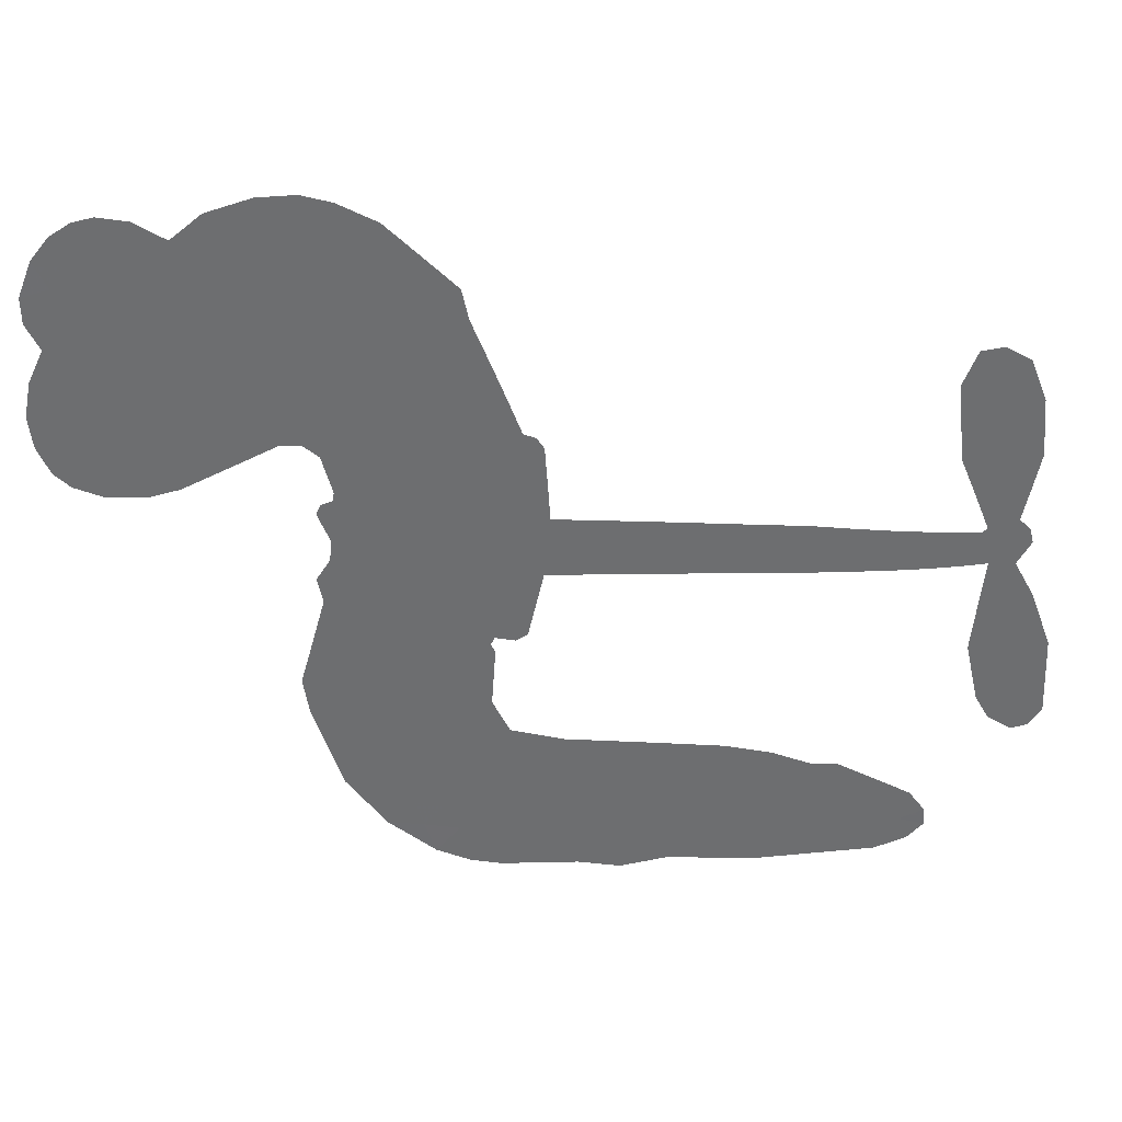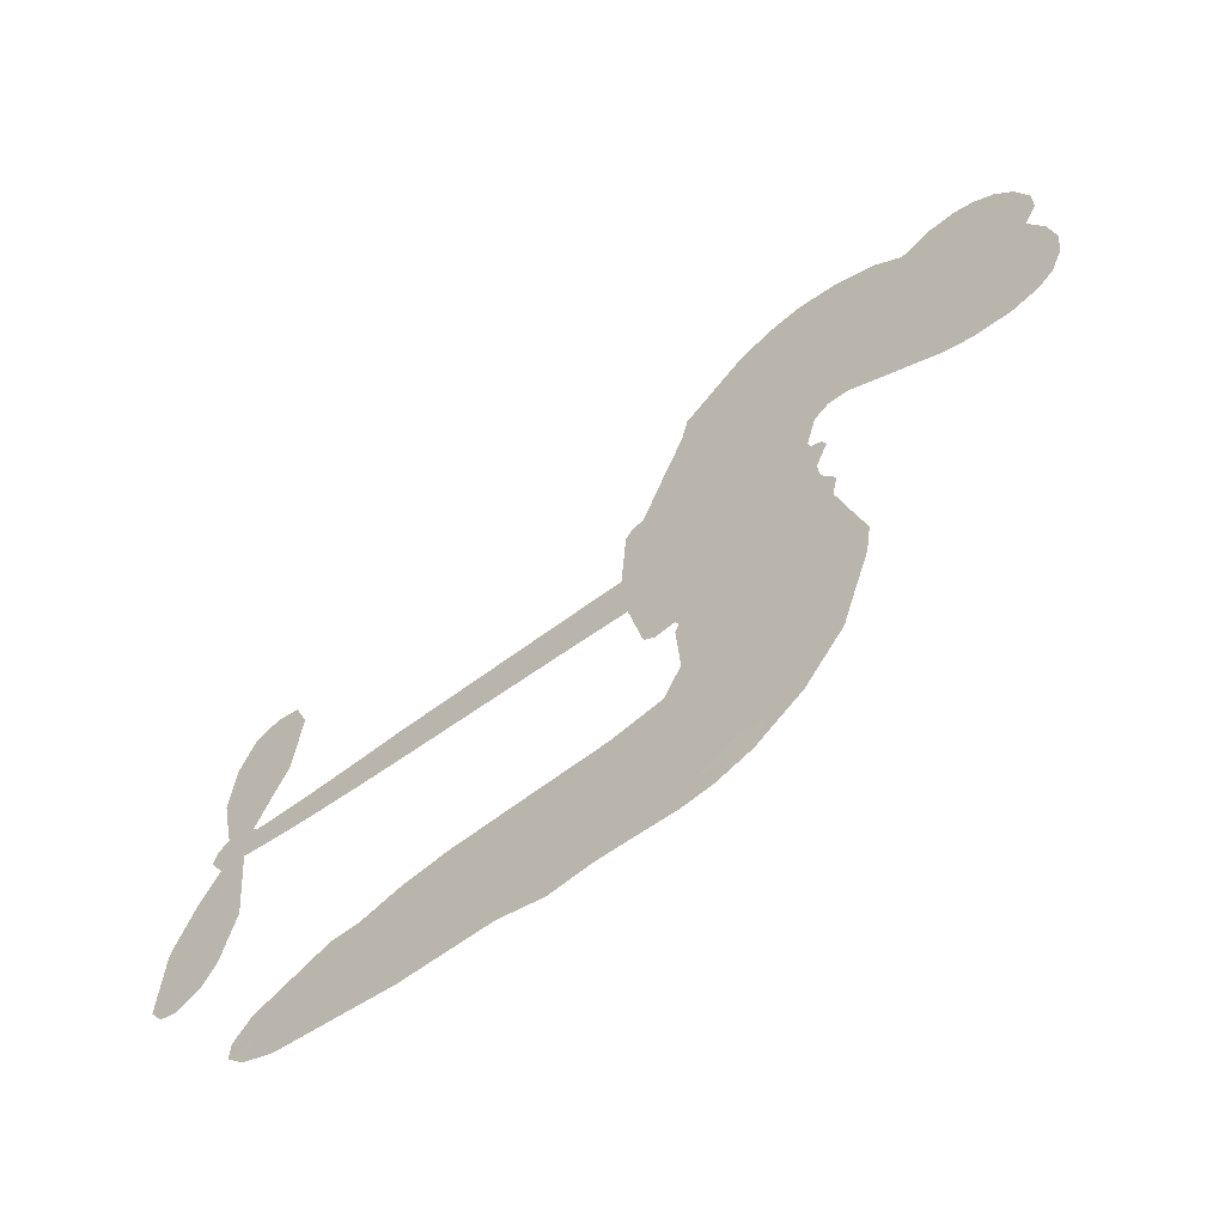
<metadata>
{"format":"obj","ext":"obj","renderer":"f3d","projection":"perspective","resolution":1024,"background":"white","views":[{"elev":36.0,"azim":-2.6,"up":"+Y"},{"elev":-62.7,"azim":-144.3,"up":"+Y"}]}
</metadata>
<code>
v -3777 896.2 0.2257
v -3767 945.5 0.2142
v -3746 990.6 0.1893
v -3764 1027 0.1564
v -3765 1063 0.1258
v -3746 1112 0
v -3722 1143 0.102
v -3693 1161 0.135
v -3666 1167 0.1547
v -3625 1161 0.1819
v -3583 1135 0.2241
v -3541 1169 0.2597
v -3481 1188 0.2811
v -3430 1191 0.2947
v -3389 1180 0.3046
v -3336 1152 0.3194
v -3245 1061 0.357
v -3236 1020 0.3705
v -3174 855.2 0.4716
v -3157 848 0.486
v -3147 833.2 0.5
v -3140 725.6 0.5272
v -2809 704.9 0.6118
v -2587 688.1 0.6795
v -2581 694 0.6864
v -2624 802.1 0.7179
v -2635 910.9 0.7338
v -2616 959 0.7382
v -2584 964.1 0.741
v -2550 944.6 0.75
v -2527 885.8 0.73
v -2520 804.4 0.7164
v -2540 706.6 0.6913
v -2524 689.5 0.6867
v -2520 669.9 0.6845
v -2539 637.1 0.6806
v -2510 584.9 0.6797
v -2481 505 0.6797
v -2476 391.7 0.6797
v -2493 366.2 0.6797
v -2517 360.6 0.6797
v -2550 381.3 0.6797
v -2569 416.2 0.6797
v -2588 501.2 0.6797
v -2574 638.3 0.6784
v -3148 637.9 0.5463
v -3170 543.6 0.5748
v -3185 533.8 0.5774
v -3213 539.1 0.5876
v -3218 528.1 0.6008
v -3212 516.7 0.6103
v -3218 431.6 0.669
v -3195 382.4 0.7013
v -3121 363.7 0.6935
v -2905 343.5 0.5832
v -2840 329.3 0.546
v -2785 307.3 0.5055
v -2747 304.9 0.4795
v -2645 249 0.3786
v -2622 217.3 0.324
v -2620 191 0.25
v -2644 166.3 0.3476
v -2688 148.9 0.4048
v -2852 136.3 0.5381
v -2979 143 0.6229
v -3044 129.7 0.662
v -3102 139.7 0.6969
v -3209 141.3 0.7854
v -3252 149.5 0.8353
v -3300 170.8 1
v -3365 224.7 0.7852
v -3419 300.3 0.7241
v -3460 425.6 0.6592
v -3468 476.5 0.64
v -3432 606 0.5732
v -3439 641.6 0.5548
v -3420 670.8 0.5366
v -3417 700.1 0.5138
v -3434 742.4 0.488
v -3428 756.2 0.4836
v -3413 762 0.475
v -3410 774.5 0.4601
v -3424 827.6 0.3966
v -3446 846 0.3579
v -3473 846.9 0.3262
v -3599 785.3 0.2586
v -3639 774.9 0.2511
v -3694 776.3 0.2439
v -3733 792.3 0.2394
v -3754 812.8 0.2368
v -3771 852 0.2319
v -2864 632.4 0.5994
v -2573 678.6 0.682
v -3388 764.4 0.4707
v -3235 542 0.5938
v -3215 474.1 0.6381
v -3413 741.8 0.4874
v -3176 824.3 0.4858
v -3159 590.6 0.5622
v -2720 630.9 0.6359
v -2559 695.1 0.688
v -2647 632.5 0.6569
v -2611 634.8 0.6682
v -3426 721.1 0.4976
v -3220 565.3 0.5788
v -2602 748.1 0.7066
v -2548 670 0.6836
v -2572 728.7 0.6984
v -2656 201.8 0.3594
v -2513 398 0.6797
v -3381 807.5 0.4356
v -3235 511.6 0.6142
v -3398 719.4 0.5014
v -3707 841.1 0.2382
v -3668 1115 0.1552
v -3457 894.4 0.3324
v -3143 779.5 0.5019
v -3192 561.9 0.574
v -2698 693.3 0.6416
v -2642 689.4 0.6585
v -3268 578.9 0.5787
v -3229 844.6 0.4567
v -3376 680.6 0.5268
v -3401 874.8 0.378
v -3200 605.7 0.5604
v -2597 660.4 0.6737
v -3288 526.8 0.6088
v -2628 661 0.6633
v -2661 662.5 0.6528
v -3391 632.4 0.5563
v -2770 239 0.4835
v -2581 569.4 0.6798
v -2594 922.5 0.7367
v -2530 755.6 0.7065
v -2479 448.4 0.6797
v -3701 1046 0.1614
v -2684 631.2 0.6462
v -2768 275.2 0.4878
v -2557 601.4 0.6796
v -2834 261.2 0.5314
v -2696 277 0.436
v -2732 254.7 0.4558
v -3429 1114 0.2996
v -3216 221.3 0.7746
v -3734 878.9 0.2303
v -3636 846 0.2508
v -3707 1106 0.111
v -3307 773 0.4757
v -3283 457.6 0.6496
v -2630 856.5 0.7265
v -2568 768.3 0.709
v -3728 1022 0.1686
v -3681 974.4 0.2103
v -3693 1009 0.189
v -3625 1013 0.2197
v -3661 1035 0.1922
v -2770 142.7 0.4788
v -2692 231.1 0.4135
v -3418 1152 0.2993
v -3314 1026 0.3529
v -3224 180.4 0.8021
v -3627 809.9 0.2536
v -3536 816 0.2803
v -3670 818.1 0.2454
v -3349 780.1 0.4638
v -3246 455 0.6517
v -3269 399 0.6851
v -3658 1000 0.2092
v -3624 945.3 0.2398
v -3611 1076 0.2106
v -3671 1074 0.1665
v -3465 1144 0.2852
v -3377 1120 0.3145
v -3274 1034 0.3597
v -3156 140.7 0.7377
v -3266 209.6 0.8371
v -3353 733.8 0.4939
v -3316 850.6 0.4282
v -3629 1047 0.2071
v -3576 1036 0.2406
v -3291 1107 0.3381
v -3389 841.6 0.4059
v -3190 195 0.7629
v -3153 251.9 0.7213
v -3342 819.9 0.4387
v -3302 1066 0.3449
v -3204 937.8 0.4135
v -3359 860.3 0.4069
v -3336 1098 0.329
v -3354 940.4 0.3697
v -3279 958.8 0.3864
v -3368 901.1 0.3811
v -3266 995.3 0.3747
v -3314 904.2 0.4007
v -3415 939.2 0.3427
v -3220 978.8 0.3907
v -3401 908.5 0.3617
v -3242 947 0.4009
v -3272 916 0.408
v -3231 906.2 0.4239
v -3260 874.6 0.4322
v -3189 896.6 0.4395
v -3273 829.3 0.4521
v -3215 875.8 0.4445
v -3432 874.7 0.3566
v -3265 547.8 0.5947
v -3297 560.2 0.5908
v -3315 621.5 0.5591
v -3352 527.1 0.6117
v -2559 907.5 0.7369
v -2592 878.7 0.7299
v -2590 832.9 0.722
v -3675 892.3 0.2361
v -3673 855.2 0.2418
v -3224 748 0.5029
v -3722 951.8 0.211
v -3524 890.1 0.2908
v -3231 395.6 0.6893
v -3256 330.1 0.7251
v -3225 355.7 0.7096
v -3259 365.2 0.705
v -3324 364.1 0.7037
v -3291 344.8 0.7171
v -3201 295.1 0.7315
v -3342 296.5 0.7473
v -3223 321.6 0.7248
v -3253 275.2 0.7615
v -3176 337 0.71
v -3323 327.8 0.7274
v -3440 363 0.6901
v -3296 290.5 0.7569
v -3622 1118 0.1933
v -3641 1090 0.1846
v -3503 1155 0.2717
v -3537 1123 0.2538
v -3495 1113 0.2745
v -3528 1067 0.2617
v -3363 1166 0.3118
v -3388 1149 0.3078
v -3268 177.3 0.8842
v -3315 218.5 0.8518
v -3581 980.3 0.2505
v -3314 1130 0.3281
v -3393 1042 0.3236
v -3350 646.4 0.5464
v -3357 600.6 0.5721
v -3291 692.3 0.5222
v -3333 685.5 0.5242
v -3308 658.3 0.5395
v -3265 630.3 0.5533
v -3392 461.8 0.6463
v -2589 797.2 0.7155
v -2556 816.3 0.7185
v -2524 845.2 0.7232
v -2557 862.8 0.7269
v -3702 873.4 0.2347
v -3710 913.1 0.2253
v -3674 933.7 0.2266
v -3178 750.5 0.5093
v -3237 795.7 0.4783
v -3714 983.9 0.1974
v -3490 878.8 0.3121
v -3492 927.5 0.3038
v -3504 831.5 0.2987
v -3583 840.2 0.2655
v -3535 853.8 0.2851
v -3569 883.1 0.2703
v -3554 934.3 0.2714
v -3246 239.9 0.7878
v -3214 259.2 0.7543
v -3286 250.7 0.7952
v -3327 258.3 0.7847
v -3156 296.7 0.7124
v -3013 354 0.6428
v -3139 330.2 0.7002
v -3114 296.1 0.6932
v -3067 359 0.6703
v -3109 252.7 0.6962
v -3130 217.1 0.7136
v -3038 281.9 0.6548
v -3100 331.7 0.6848
v -3165 219.2 0.7373
v -3114 179.1 0.7058
v -3078 277.9 0.6767
v -3060 317.7 0.666
v -3067 172.4 0.6752
v -3021 316.5 0.6458
v -3052 227.2 0.6647
v -2967 269.2 0.6146
v -3091 217.6 0.6883
v -2959 348.9 0.6131
v -3001 285.4 0.6342
v -3015 246.6 0.6426
v -2968 309.6 0.6166
v -3009 190.7 0.6397
v -2916 290.2 0.5857
v -3158 373 0.7027
v -3570 1093 0.2353
v -3594 1009 0.2374
v -3614 982.6 0.2343
v -3561 1007 0.2548
v -3542 1035 0.2592
v -3542 972.1 0.2708
v -3479 1027 0.2913
v -3524 1004 0.2734
v -3498 970 0.2928
v -3457 954.2 0.3173
v -3445 924.5 0.3315
v -3419 993.7 0.3253
v -3466 991.4 0.3044
v -3373 1079 0.3226
v -3413 1077 0.3098
v -3352 1043 0.337
v -3462 1078 0.291
v -3437 1040 0.3071
v -3371 1000 0.3424
v -3324 585.8 0.5786
v -3354 563.9 0.5919
v -3450 541.4 0.6113
v -3396 578.6 0.5866
v -3441 573.7 0.5936
v -3415 549.5 0.6036
v -3421 501.2 0.628
v -3287 605.7 0.5663
v -3238 603.1 0.5645
v -3222 646.6 0.5454
v -3433 455.7 0.6483
v -3368 345.2 0.7103
v -3746 915.8 0.2217
v -3179 787.4 0.4951
v -3274 791.6 0.472
v -3306 811.3 0.4535
v -3270 745.3 0.4968
v -3209 815.9 0.4769
v -3567 800.6 0.2675
v -3524 922.1 0.2876
v -3588 945.3 0.2543
v -3606 905.7 0.2533
v -3643 912.1 0.2406
v -3032 163.4 0.6543
v -2975 222.6 0.6182
v -3560 1063 0.2449
v -3496 1079 0.2761
v -3390 967.9 0.3446
v -3382 499.9 0.6271
v -3337 467.4 0.6437
v -3459 509 0.6271
v -3185 640.2 0.5475
v -3164 683.6 0.5353
v -3255 671.2 0.5342
v -3212 696.1 0.5264
v -3210 777.6 0.4925
v -3310 730.6 0.4999
v -3607 868.7 0.2572
v -2970 182.4 0.6153
v -2916 139.8 0.5793
v -2904 210.2 0.5739
v -2948 141.4 0.6006
v -2930 177.5 0.5895
v -2889 171.4 0.5625
v -2940 212 0.5968
v -2920 248.7 0.5858
v -2850 209.3 0.538
v -2879 265.4 0.561
v -2854 293.8 0.5482
v -2818 292.8 0.525
v -2872 336.4 0.5649
v -3006 636 0.5668
v -2974 715.5 0.5732
v -3181 714.7 0.5228
v -3249 711.1 0.5162
v -2852 172.9 0.5385
v -2800 187.3 0.5021
v -2811 139.5 0.5102
v -2734 205.3 0.4493
v -2886 305.3 0.569
v -3077 637.4 0.5522
v -2769 203.7 0.4787
v -2729 145.8 0.4437
v -2750 174 0.4618
v -2711 177.3 0.4252
v -3057 720.7 0.5547
v -3133 694.1 0.5374
v -3098 723.1 0.5441
v -2529 445.8 0.6797
v -2505 475.7 0.6797
v -2535 525.2 0.6797
v -2579 458.7 0.6797
v -2546 483.4 0.6797
v -3727 1073 0.1157
v -3269 493.6 0.6274
v -3308 493.3 0.6288
v -3315 943 0.3826
v -3312 984.2 0.3671
v -3294 876.3 0.4213
v -3392 262.5 0.7518
v -3381 299.4 0.7348
v -2934 321.9 0.5978
v -3405 407.3 0.6725
v -3361 390.9 0.685
v -3317 413.4 0.6748
v -3371 428.7 0.6639
v -3287 425.6 0.6685
v -3340 435.4 0.6614
v -2877 231 0.5572
v -2810 227.4 0.5116
v -2799 260.1 0.5075
v -3080 682.2 0.5506
v -3113 637.8 0.5468
v -3041 661.6 0.5592
v -3015 718.2 0.564
v -2935 634.2 0.5828
v -3002 678 0.5674
v -2971 635.1 0.5747
v -2891 710 0.5922
v -2952 676 0.5786
v -2908 669.2 0.5888
v -2932 712.8 0.5826
v -2899 633.3 0.591
v -2496 545 0.6797
v -2543 563.5 0.6797
v -2585 535.3 0.6797
v -3347 974.8 0.3594
v -3450 394.3 0.6737
v -3400 368.1 0.6931
v -3429 331.7 0.7075
v -3396 328.4 0.7149
v -3110 670.6 0.545
v -2753 698.6 0.6259
v -2728 668.8 0.6334
v -2792 631 0.6169
v -2756 630.7 0.6262
v -2774 665.5 0.6213
v -2814 664.8 0.6111
v -2850 707.4 0.6019
v -2868 671.9 0.5981
v -3149 186.7 0.7309
v -3182 161.8 0.7601
f 112 206 391
f 186 160 174
f 75 130 76
f 203 122 201
f 105 121 206
f 45 107 93
f 51 50 112
f 123 78 77
f 89 88 114
f 125 118 99
f 1 91 145
f 162 164 87
f 25 108 106
f 43 42 110
f 80 79 97
f 126 93 24
f 58 138 142
f 179 299 180
f 128 129 102
f 105 125 325
f 52 166 167
f 143 159 172
f 240 176 70
f 142 138 131
f 176 240 161
f 223 231 219
f 59 158 109
f 95 112 50
f 117 21 98
f 113 94 97
f 97 104 113
f 104 78 113
f 349 383 22
f 166 112 391
f 105 95 49
f 74 73 327
f 51 112 96
f 82 94 111
f 107 34 101
f 52 218 53
f 323 345 322
f 203 260 122
f 90 89 114
f 167 221 218
f 145 256 257
f 91 90 114
f 298 232 170
f 98 19 334
f 282 183 437
f 77 76 130
f 4 3 152
f 152 5 4
f 56 365 366
f 45 126 103
f 115 9 8
f 8 7 147
f 45 139 36
f 106 151 252
f 147 7 6
f 381 158 375
f 114 145 91
f 246 208 245
f 136 154 156
f 10 9 115
f 19 122 334
f 205 83 124
f 17 174 18
f 84 205 116
f 165 111 94
f 182 83 111
f 162 146 164
f 239 15 159
f 206 207 127
f 129 137 102
f 236 234 235
f 350 250 326
f 172 159 14
f 180 302 342
f 126 45 93
f 322 318 320
f 239 238 15
f 211 150 212
f 5 152 390
f 136 152 154
f 25 93 101
f 31 30 210
f 107 45 36
f 124 192 197
f 161 183 144
f 119 430 137
f 120 119 129
f 296 364 376
f 359 361 355
f 287 274 285
f 363 373 406
f 276 285 281
f 50 49 95
f 53 218 220
f 275 54 297
f 49 48 118
f 126 128 103
f 274 287 294
f 58 57 138
f 78 123 113
f 407 406 131
f 118 105 49
f 375 158 142
f 68 161 69
f 61 109 62
f 421 139 132
f 109 60 59
f 166 52 96
f 423 394 160
f 60 109 61
f 348 349 351
f 85 84 116
f 141 58 142
f 162 87 86
f 43 110 385
f 134 32 151
f 386 385 135
f 110 42 41
f 110 135 385
f 102 103 128
f 57 366 407
f 40 110 41
f 40 39 110
f 421 387 420
f 119 137 129
f 141 158 59
f 37 36 139
f 105 206 95
f 47 118 48
f 94 81 97
f 95 206 112
f 430 433 432
f 432 100 430
f 413 416 369
f 82 81 94
f 177 165 94
f 98 20 19
f 98 21 20
f 97 79 104
f 63 62 109
f 108 151 106
f 117 330 259
f 210 133 211
f 93 107 101
f 83 82 111
f 259 22 117
f 348 99 46
f 47 99 118
f 24 93 25
f 132 139 45
f 35 34 107
f 126 24 128
f 101 34 33
f 118 125 105
f 130 123 77
f 115 8 147
f 128 24 120
f 108 101 33
f 27 133 28
f 108 33 134
f 255 253 254
f 185 111 165
f 28 133 29
f 133 30 29
f 129 128 120
f 110 39 135
f 159 15 14
f 145 114 256
f 193 160 394
f 101 108 25
f 389 388 385
f 36 35 107
f 168 154 153
f 81 80 97
f 372 373 363
f 151 108 134
f 214 114 164
f 145 257 329
f 163 265 335
f 179 233 171
f 390 6 5
f 147 390 171
f 113 123 177
f 177 123 248
f 209 346 392
f 397 396 225
f 261 154 152
f 27 150 211
f 253 252 151
f 152 136 390
f 3 2 216
f 168 169 300
f 261 152 3
f 168 156 154
f 261 153 154
f 234 236 172
f 179 156 155
f 147 171 115
f 64 374 372
f 375 380 381
f 141 142 158
f 142 131 375
f 172 14 13
f 143 173 239
f 308 205 197
f 196 198 187
f 283 175 67
f 161 144 176
f 264 266 163
f 214 146 213
f 85 262 264
f 262 85 116
f 114 88 164
f 87 164 88
f 177 94 113
f 332 148 331
f 112 166 96
f 166 149 403
f 346 209 345
f 223 219 221
f 169 168 153
f 155 156 168
f 265 162 86
f 162 265 146
f 179 180 170
f 11 10 232
f 136 156 171
f 171 156 179
f 12 234 13
f 172 13 234
f 173 311 189
f 189 311 313
f 16 173 189
f 200 198 199
f 288 280 284
f 183 282 144
f 270 184 224
f 70 176 241
f 245 248 123
f 148 165 177
f 188 194 192
f 188 182 185
f 179 155 299
f 179 170 233
f 299 300 242
f 301 302 180
f 188 192 124
f 17 181 186
f 83 182 124
f 438 161 68
f 437 283 279
f 288 290 286
f 220 226 228
f 332 165 148
f 188 185 178
f 17 186 174
f 189 186 181
f 174 193 18
f 185 182 111
f 202 187 200
f 182 188 124
f 16 189 243
f 311 173 312
f 189 313 186
f 194 190 192
f 18 193 196
f 194 188 178
f 190 195 197
f 160 193 174
f 198 196 193
f 122 204 201
f 393 194 199
f 160 313 316
f 304 314 343
f 190 197 192
f 198 193 191
f 197 195 308
f 199 191 393
f 198 191 199
f 395 194 178
f 198 200 187
f 201 200 199
f 204 19 202
f 395 199 194
f 201 395 203
f 332 178 185
f 204 202 200
f 260 331 333
f 201 204 200
f 19 204 122
f 83 205 84
f 197 205 124
f 207 206 121
f 206 127 391
f 324 317 207
f 130 320 246
f 250 350 249
f 123 130 245
f 127 207 209
f 207 121 324
f 30 133 210
f 133 27 211
f 150 26 212
f 210 211 255
f 252 212 26
f 253 255 212
f 146 354 339
f 258 153 216
f 146 214 164
f 256 214 213
f 353 247 333
f 348 46 349
f 2 1 329
f 216 257 258
f 307 263 308
f 354 267 338
f 52 167 218
f 221 220 218
f 221 167 223
f 269 270 227
f 219 226 220
f 53 220 228
f 167 222 223
f 219 220 221
f 402 400 404
f 328 225 229
f 222 229 223
f 269 227 271
f 226 227 224
f 224 273 228
f 397 72 396
f 71 70 241
f 227 226 219
f 226 224 228
f 223 229 231
f 144 269 176
f 273 224 184
f 297 53 228
f 399 251 327
f 231 229 225
f 400 402 399
f 426 427 425
f 71 241 272
f 219 231 227
f 10 115 232
f 233 115 171
f 170 232 233
f 115 233 232
f 11 235 12
f 234 12 235
f 11 232 298
f 236 143 172
f 235 11 298
f 235 237 343
f 299 301 180
f 237 302 304
f 143 239 159
f 173 16 238
f 173 238 239
f 70 69 240
f 161 240 69
f 176 269 271
f 271 231 272
f 338 268 337
f 262 263 217
f 314 312 143
f 189 181 243
f 316 313 244
f 246 245 130
f 249 248 245
f 319 322 321
f 318 207 317
f 250 249 208
f 215 260 333
f 249 245 208
f 248 247 353
f 250 208 324
f 247 248 249
f 325 250 324
f 325 326 250
f 230 399 424
f 400 222 401
f 106 252 26
f 253 151 32
f 255 254 31
f 212 252 253
f 210 255 31
f 253 32 254
f 212 255 211
f 214 256 114
f 257 256 213
f 257 213 258
f 216 2 329
f 339 258 213
f 169 153 258
f 330 117 98
f 326 351 350
f 331 260 203
f 259 330 352
f 3 216 261
f 153 261 216
f 263 262 116
f 266 264 262
f 310 304 305
f 301 242 303
f 265 266 267
f 266 262 217
f 267 266 217
f 265 163 266
f 268 267 217
f 268 338 267
f 263 336 217
f 268 303 337
f 270 269 144
f 227 231 271
f 270 144 282
f 227 270 224
f 272 231 225
f 176 271 241
f 272 225 396
f 241 271 272
f 184 278 276
f 228 273 275
f 276 284 285
f 285 274 277
f 273 276 275
f 284 276 278
f 184 276 273
f 54 275 281
f 175 283 437
f 276 281 275
f 279 184 282
f 278 184 279
f 437 279 282
f 290 288 284
f 376 398 296
f 277 54 281
f 282 184 270
f 438 183 161
f 66 286 67
f 67 286 283
f 279 290 278
f 284 280 285
f 285 280 287
f 277 281 285
f 340 65 295
f 278 290 284
f 292 287 280
f 294 287 292
f 340 286 66
f 341 293 295
f 292 280 293
f 358 359 355
f 279 283 290
f 286 290 283
f 293 280 288
f 291 294 398
f 294 292 289
f 295 293 288
f 289 292 293
f 294 289 296
f 294 291 274
f 340 288 286
f 293 341 289
f 361 362 341
f 365 376 364
f 342 170 180
f 275 297 228
f 237 235 298
f 300 299 155
f 301 299 242
f 168 300 155
f 337 300 169
f 242 337 303
f 342 302 237
f 305 301 303
f 311 312 244
f 336 303 268
f 307 310 306
f 301 305 302
f 305 303 306
f 303 336 306
f 304 302 305
f 307 306 263
f 305 306 310
f 308 263 116
f 307 195 309
f 308 116 205
f 195 307 308
f 309 344 316
f 309 244 315
f 307 309 310
f 315 310 309
f 312 173 143
f 313 311 244
f 314 143 236
f 315 312 314
f 244 309 316
f 186 313 160
f 343 314 236
f 315 314 304
f 315 304 310
f 244 312 315
f 344 309 195
f 393 394 423
f 208 246 317
f 318 317 246
f 75 320 130
f 207 318 209
f 323 251 345
f 320 318 246
f 320 321 322
f 322 319 323
f 320 75 321
f 318 322 209
f 347 74 323
f 327 323 74
f 317 324 208
f 325 324 121
f 105 325 121
f 326 325 125
f 348 326 125
f 350 247 249
f 230 425 399
f 323 327 251
f 427 397 328
f 73 399 327
f 145 329 1
f 216 329 257
f 334 330 98
f 215 352 260
f 332 331 203
f 331 148 333
f 178 332 203
f 332 185 165
f 353 333 148
f 371 247 350
f 122 260 334
f 334 260 352
f 336 263 306
f 265 86 335
f 268 217 336
f 300 337 242
f 337 169 338
f 169 258 339
f 265 354 146
f 146 339 213
f 169 339 338
f 65 340 66
f 288 340 295
f 65 355 295
f 341 295 355
f 237 298 342
f 170 342 298
f 235 343 236
f 304 343 237
f 195 190 344
f 423 344 190
f 346 345 251
f 322 345 209
f 399 425 400
f 391 392 149
f 99 348 125
f 323 319 347
f 413 410 368
f 259 370 22
f 215 351 370
f 326 348 351
f 371 333 247
f 370 351 349
f 371 215 333
f 259 352 215
f 334 352 330
f 148 177 353
f 248 353 177
f 267 354 265
f 339 354 338
f 360 363 357
f 289 341 362
f 357 359 360
f 358 356 359
f 364 140 365
f 360 359 356
f 355 65 358
f 361 359 357
f 356 64 360
f 364 405 140
f 361 357 362
f 355 361 341
f 357 363 405
f 289 362 296
f 360 64 372
f 374 157 373
f 296 362 364
f 362 357 405
f 366 365 140
f 398 376 55
f 366 140 407
f 56 366 57
f 417 415 418
f 365 56 367
f 428 384 383
f 22 370 349
f 215 370 259
f 350 351 371
f 215 371 351
f 373 157 380
f 363 360 372
f 378 375 131
f 373 378 406
f 372 374 373
f 381 380 379
f 365 367 376
f 55 376 367
f 377 410 408
f 46 383 349
f 406 378 131
f 373 380 378
f 63 381 379
f 380 375 378
f 157 379 380
f 63 109 381
f 158 381 109
f 408 382 384
f 22 383 384
f 386 135 38
f 377 408 428
f 428 46 409
f 385 386 389
f 387 386 38
f 389 44 388
f 421 420 37
f 422 44 387
f 386 387 389
f 43 385 388
f 44 389 387
f 171 390 136
f 6 390 147
f 392 391 127
f 166 391 149
f 209 392 127
f 149 392 346
f 394 393 191
f 190 194 393
f 193 394 191
f 423 160 316
f 203 395 178
f 199 395 201
f 272 396 71
f 222 328 229
f 328 397 225
f 291 398 55
f 294 296 398
f 400 328 222
f 401 222 167
f 399 402 251
f 167 403 401
f 404 149 346
f 404 400 401
f 346 251 402
f 166 403 167
f 404 403 149
f 404 401 403
f 346 402 404
f 140 405 363
f 362 405 364
f 407 131 138
f 363 406 140
f 407 138 57
f 140 406 407
f 410 377 368
f 413 411 410
f 428 408 384
f 382 408 410
f 413 414 416
f 382 410 411
f 369 411 413
f 416 414 412
f 436 434 435
f 413 368 414
f 417 416 412
f 92 436 419
f 418 369 416
f 417 419 436
f 139 421 37
f 417 418 416
f 417 412 419
f 387 38 420
f 422 421 132
f 344 423 316
f 421 422 387
f 393 423 190
f 72 397 427
f 399 73 424
f 400 425 328
f 425 427 328
f 425 230 426
f 72 427 426
f 46 428 383
f 377 428 409
f 119 429 430
f 137 430 100
f 432 433 431
f 429 23 433
f 434 431 433
f 433 430 429
f 434 433 23
f 415 417 436
f 92 431 434
f 434 436 92
f 434 23 435
f 415 436 435
f 437 183 438
f 68 175 438
f 437 438 175

</code>
